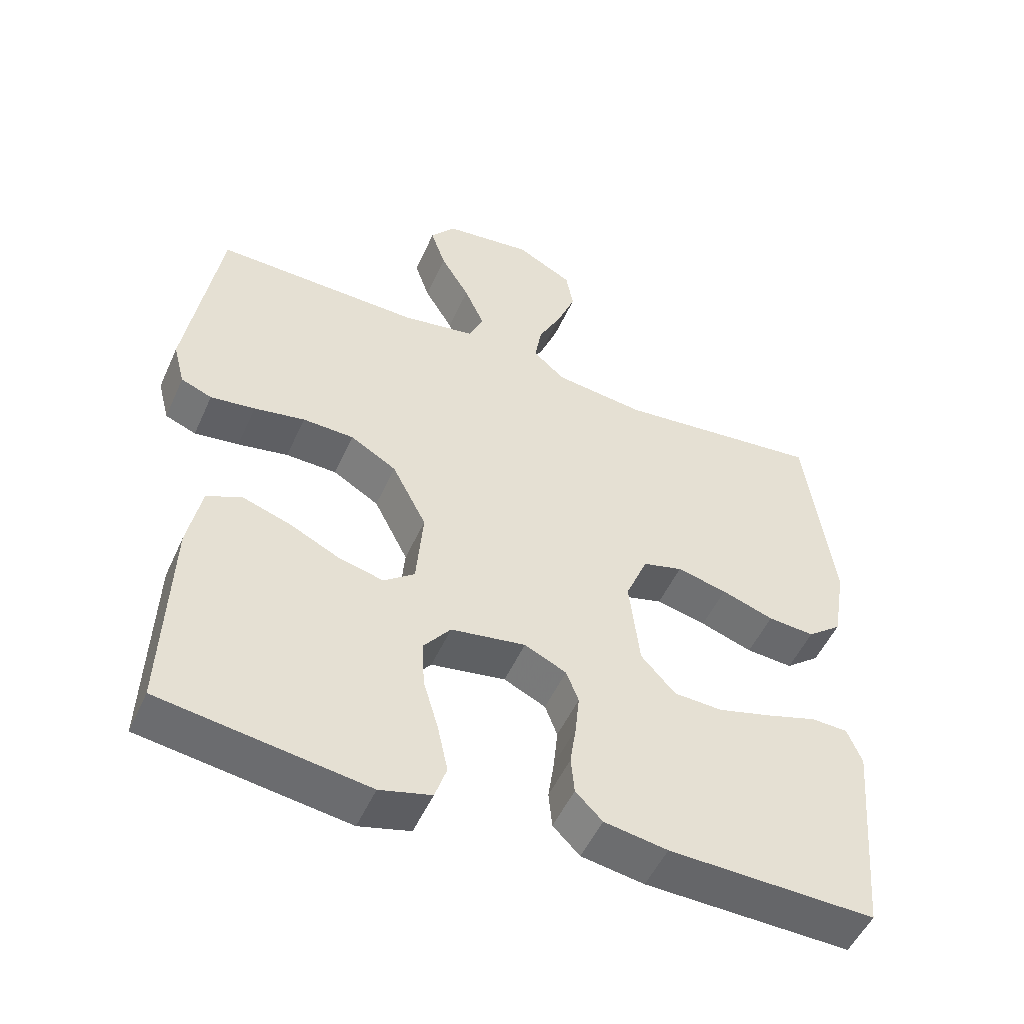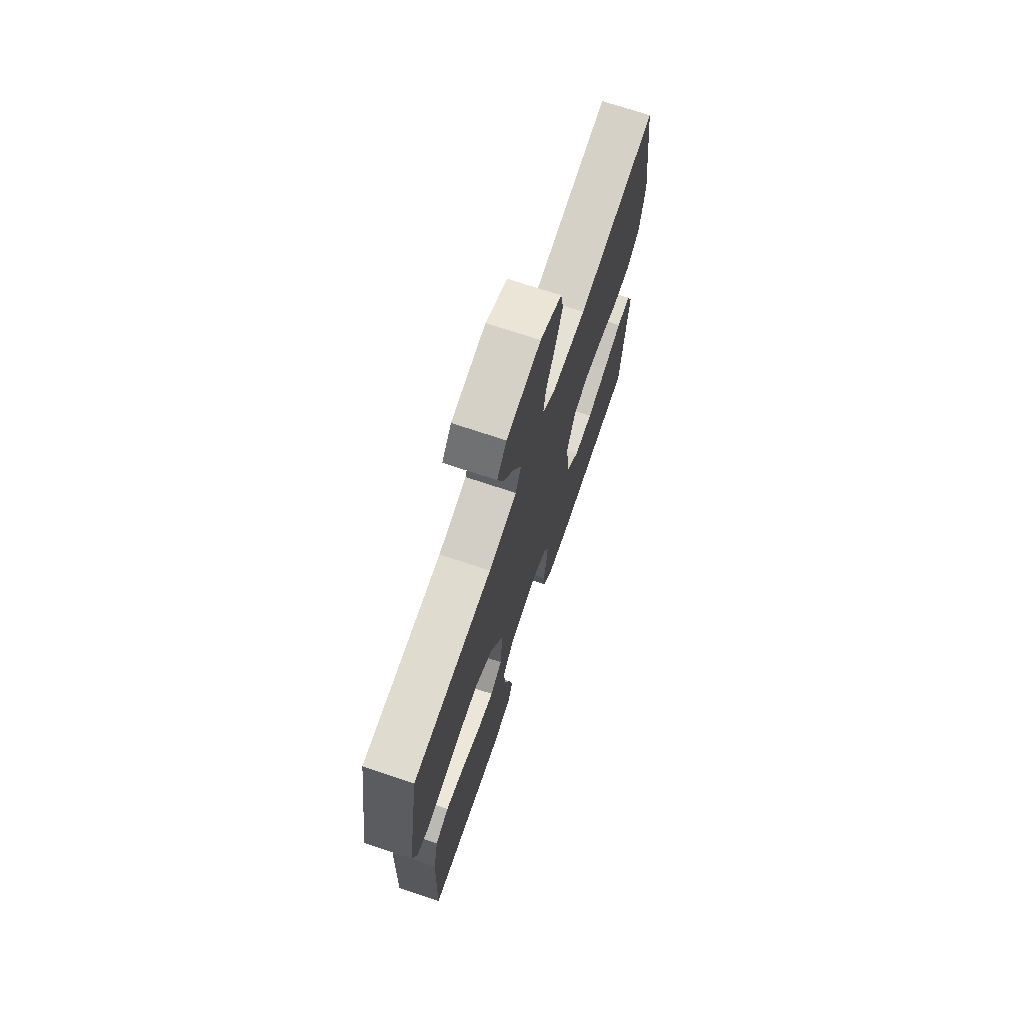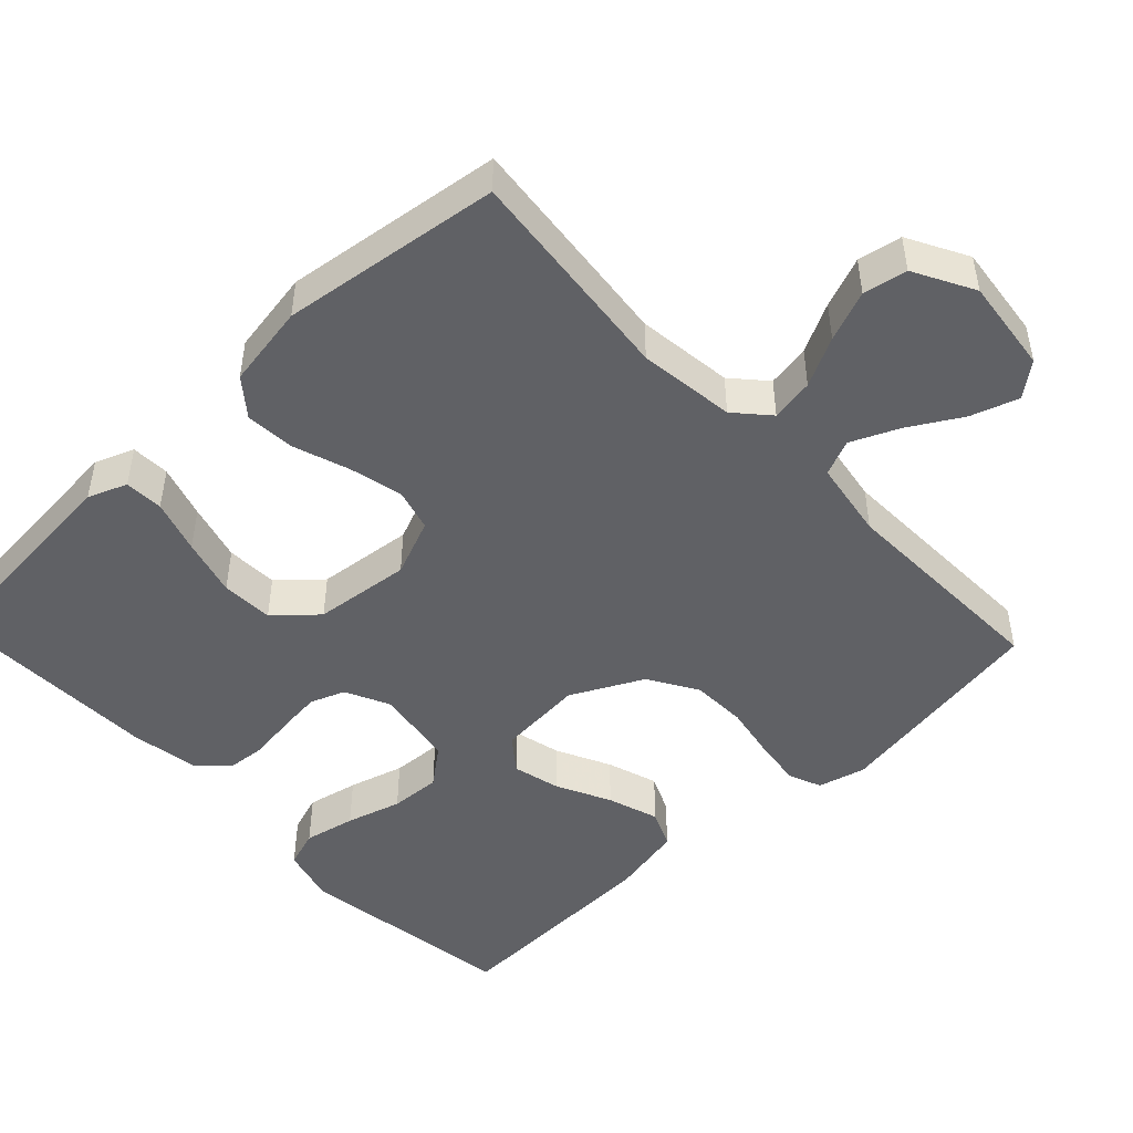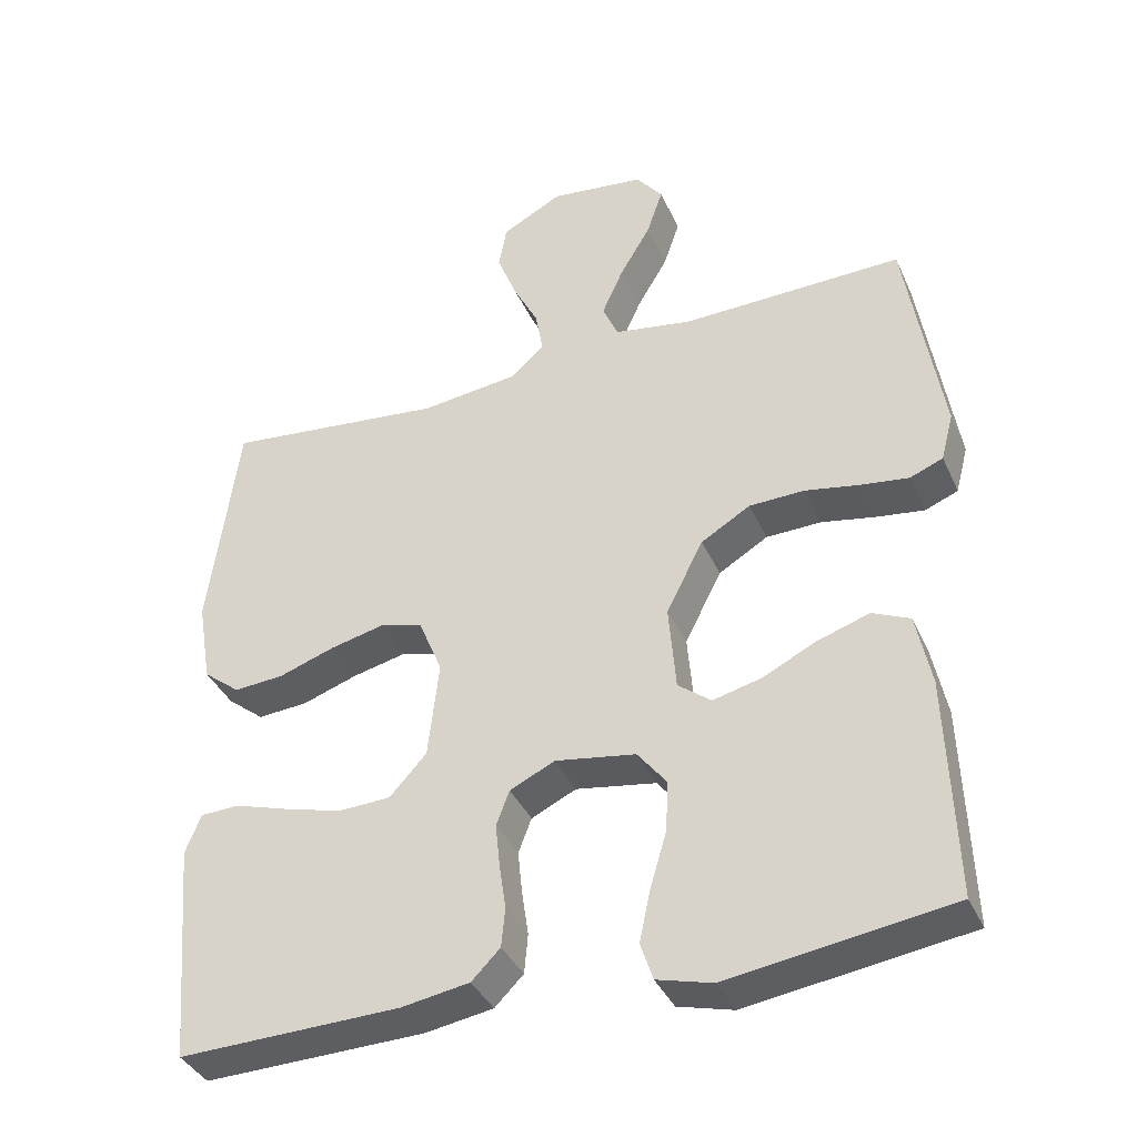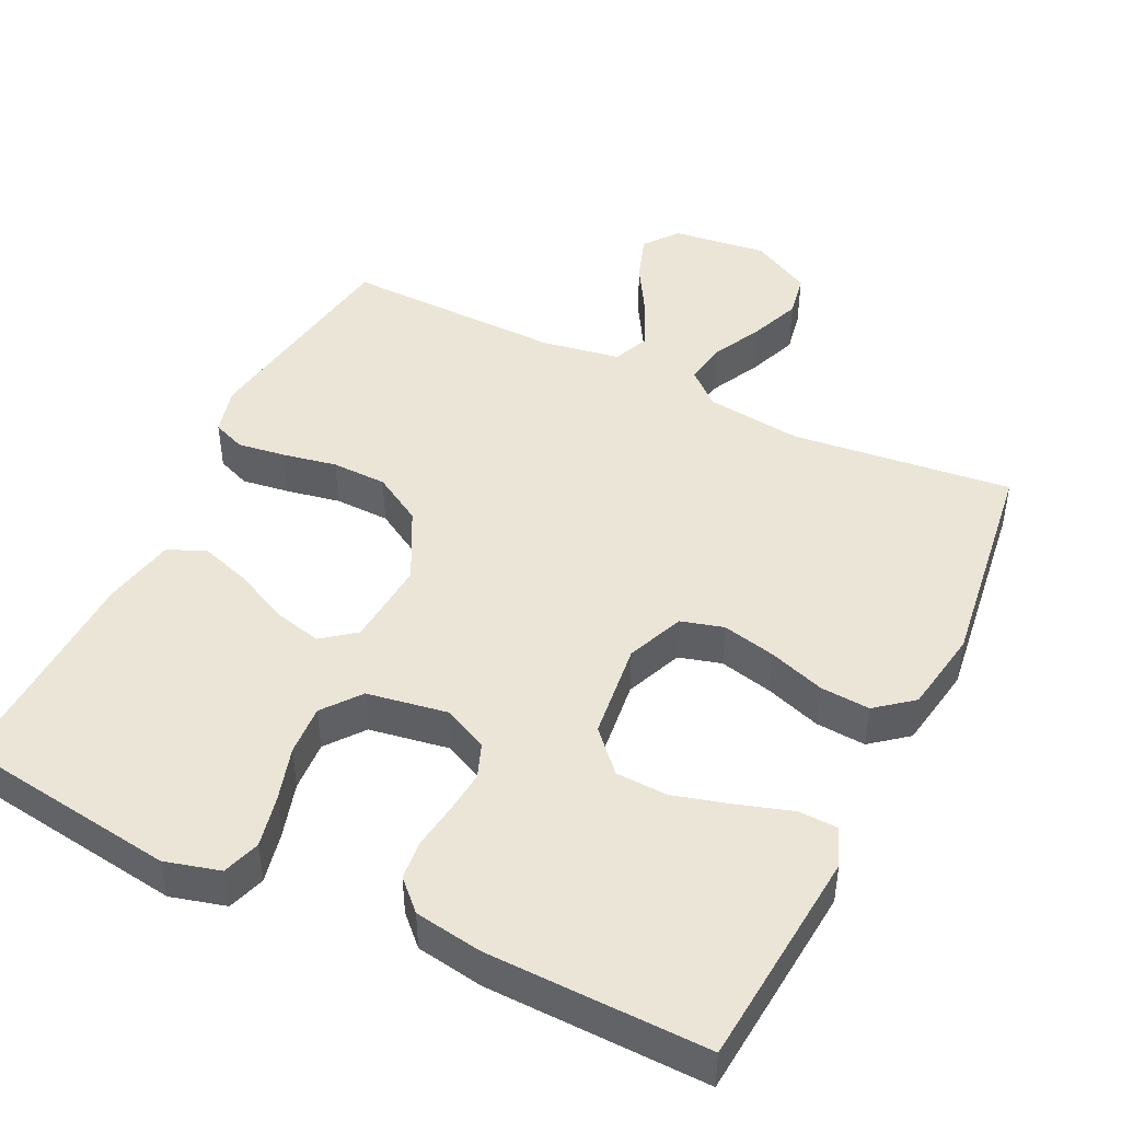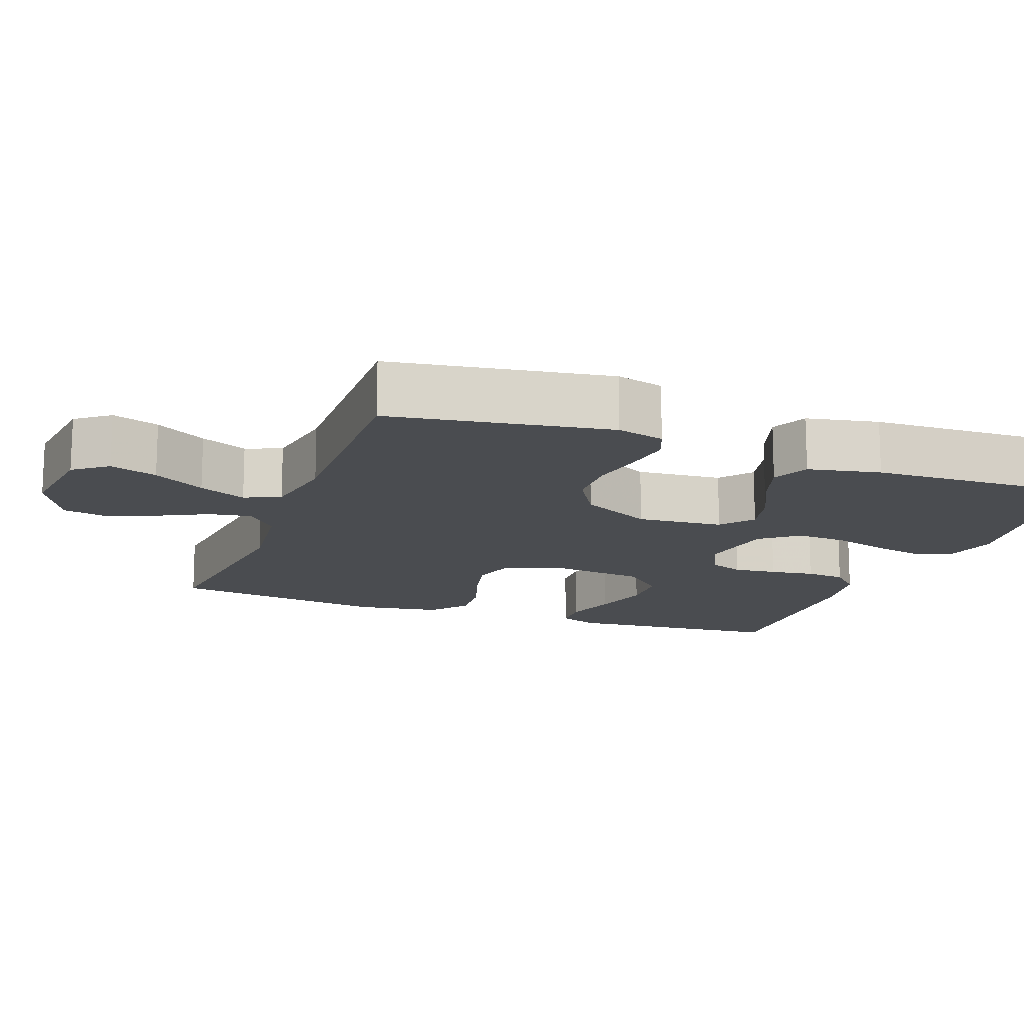
<metadata>
{"format":"obj","ext":"obj","renderer":"f3d","projection":"perspective","resolution":1024,"background":"white","views":[{"elev":-51.4,"azim":156.2,"up":"+Z"},{"elev":71.8,"azim":108.5,"up":"+Z"},{"elev":-48.1,"azim":-46.5,"up":"+Y"},{"elev":-38.0,"azim":22.4,"up":"+Z"},{"elev":45.9,"azim":-154.2,"up":"+Y"},{"elev":-14.8,"azim":69.6,"up":"+Y"}]}
</metadata>
<code>
v 0.5 0.07 0.5
v 0.548 0.07 0.2
v 0.531 0.07 0.135
v 0.486 0.07 0.117
v 0.421 0.07 0.126
v 0.347 0.07 0.14
v 0.272 0.07 0.138
v 0.205 0.07 0.098
v 0.155 0.07 0
v 0.165 0.07 -0.118
v 0.21 0.07 -0.153
v 0.275 0.07 -0.137
v 0.349 0.07 -0.101
v 0.419 0.07 -0.078
v 0.47 0.07 -0.101
v 0.49 0.07 -0.2
v 0.5 0.07 -0.5
v 0.2 0.07 -0.543
v 0.125 0.07 -0.523
v 0.108 0.07 -0.472
v 0.123 0.07 -0.402
v 0.145 0.07 -0.327
v 0.149 0.07 -0.258
v 0.109 0.07 -0.207
v 0 0.07 -0.189
v -0.061 0.07 -0.218
v -0.079 0.07 -0.265
v -0.073 0.07 -0.324
v -0.064 0.07 -0.385
v -0.069 0.07 -0.439
v -0.108 0.07 -0.478
v -0.2 0.07 -0.493
v -0.5 0.07 -0.5
v -0.526 0.07 -0.2
v -0.505 0.07 -0.147
v -0.452 0.07 -0.145
v -0.379 0.07 -0.168
v -0.3 0.07 -0.19
v -0.229 0.07 -0.187
v -0.179 0.07 -0.132
v -0.164 0.07 0
v -0.196 0.07 0.078
v -0.254 0.07 0.094
v -0.327 0.07 0.077
v -0.403 0.07 0.051
v -0.471 0.07 0.046
v -0.521 0.07 0.086
v -0.54 0.07 0.2
v -0.5 0.07 0.5
v -0.2 0.07 0.467
v -0.068 0.07 0.483
v -0.022 0.07 0.524
v -0.032 0.07 0.583
v -0.066 0.07 0.65
v -0.093 0.07 0.719
v -0.082 0.07 0.779
v 0 0.07 0.823
v 0.129 0.07 0.807
v 0.165 0.07 0.761
v 0.143 0.07 0.696
v 0.101 0.07 0.625
v 0.072 0.07 0.56
v 0.093 0.07 0.511
v 0.2 0.07 0.493
v 0.5 0 0.5
v 0.548 0 0.2
v 0.531 0 0.135
v 0.486 0 0.117
v 0.421 0 0.126
v 0.347 0 0.14
v 0.272 0 0.138
v 0.205 0 0.098
v 0.155 0 0
v 0.165 0 -0.118
v 0.21 0 -0.153
v 0.275 0 -0.137
v 0.349 0 -0.101
v 0.419 0 -0.078
v 0.47 0 -0.101
v 0.49 0 -0.2
v 0.5 0 -0.5
v 0.2 0 -0.543
v 0.125 0 -0.523
v 0.108 0 -0.472
v 0.123 0 -0.402
v 0.145 0 -0.327
v 0.149 0 -0.258
v 0.109 0 -0.207
v 0 0 -0.189
v -0.061 0 -0.218
v -0.079 0 -0.265
v -0.073 0 -0.324
v -0.064 0 -0.385
v -0.069 0 -0.439
v -0.108 0 -0.478
v -0.2 0 -0.493
v -0.5 0 -0.5
v -0.526 0 -0.2
v -0.505 0 -0.147
v -0.452 0 -0.145
v -0.379 0 -0.168
v -0.3 0 -0.19
v -0.229 0 -0.187
v -0.179 0 -0.132
v -0.164 0 0
v -0.196 0 0.078
v -0.254 0 0.094
v -0.327 0 0.077
v -0.403 0 0.051
v -0.471 0 0.046
v -0.521 0 0.086
v -0.54 0 0.2
v -0.5 0 0.5
v -0.2 0 0.467
v -0.068 0 0.483
v -0.022 0 0.524
v -0.032 0 0.583
v -0.066 0 0.65
v -0.093 0 0.719
v -0.082 0 0.779
v 0 0 0.823
v 0.129 0 0.807
v 0.165 0 0.761
v 0.143 0 0.696
v 0.101 0 0.625
v 0.072 0 0.56
v 0.093 0 0.511
v 0.2 0 0.493
f 59 60 61
f 58 59 61
f 57 58 61
f 56 57 61
f 55 56 61
f 54 55 61
f 53 54 61
f 52 53 61 62
f 51 52 62 63
f 48 49 50
f 47 48 50
f 46 47 50
f 45 46 50
f 44 45 50
f 43 44 50 51
f 51 63 64
f 43 51 64
f 42 43 64
f 35 36 37
f 34 35 37
f 33 34 37
f 32 33 37
f 31 32 37
f 30 31 37
f 29 30 37
f 28 29 37
f 27 28 37 38
f 26 27 38 39
f 20 21 22
f 19 20 22
f 18 19 22
f 17 18 22
f 16 17 22
f 15 16 22
f 14 15 22
f 13 14 22
f 12 13 22
f 11 12 22 23
f 10 11 23 24
f 4 5 6
f 3 4 6
f 2 3 6
f 1 2 6
f 64 1 6
f 64 6 7
f 64 7 8
f 42 64 8
f 41 42 8
f 40 41 8 9
f 39 40 9
f 26 39 9
f 25 26 9
f 9 10 24 25
f 125 124 123
f 125 123 122
f 125 122 121
f 125 121 120
f 125 120 119
f 125 119 118
f 125 118 117
f 126 125 117 116
f 127 126 116 115
f 114 113 112
f 114 112 111
f 114 111 110
f 114 110 109
f 114 109 108
f 115 114 108 107
f 128 127 115
f 128 115 107
f 128 107 106
f 101 100 99
f 101 99 98
f 101 98 97
f 101 97 96
f 101 96 95
f 101 95 94
f 101 94 93
f 101 93 92
f 102 101 92 91
f 103 102 91 90
f 86 85 84
f 86 84 83
f 86 83 82
f 86 82 81
f 86 81 80
f 86 80 79
f 86 79 78
f 86 78 77
f 86 77 76
f 87 86 76 75
f 88 87 75 74
f 70 69 68
f 70 68 67
f 70 67 66
f 70 66 65
f 70 65 128
f 71 70 128
f 72 71 128
f 72 128 106
f 72 106 105
f 73 72 105 104
f 73 104 103
f 73 103 90
f 73 90 89
f 89 88 74 73
f 1 65 66 2
f 2 66 67 3
f 3 67 68 4
f 4 68 69 5
f 5 69 70 6
f 6 70 71 7
f 7 71 72 8
f 8 72 73 9
f 9 73 74 10
f 10 74 75 11
f 11 75 76 12
f 12 76 77 13
f 13 77 78 14
f 14 78 79 15
f 15 79 80 16
f 16 80 81 17
f 17 81 82 18
f 18 82 83 19
f 19 83 84 20
f 20 84 85 21
f 21 85 86 22
f 22 86 87 23
f 23 87 88 24
f 24 88 89 25
f 25 89 90 26
f 26 90 91 27
f 27 91 92 28
f 28 92 93 29
f 29 93 94 30
f 30 94 95 31
f 31 95 96 32
f 32 96 97 33
f 33 97 98 34
f 34 98 99 35
f 35 99 100 36
f 36 100 101 37
f 37 101 102 38
f 38 102 103 39
f 39 103 104 40
f 40 104 105 41
f 41 105 106 42
f 42 106 107 43
f 43 107 108 44
f 44 108 109 45
f 45 109 110 46
f 46 110 111 47
f 47 111 112 48
f 48 112 113 49
f 49 113 114 50
f 50 114 115 51
f 51 115 116 52
f 52 116 117 53
f 53 117 118 54
f 54 118 119 55
f 55 119 120 56
f 56 120 121 57
f 57 121 122 58
f 58 122 123 59
f 59 123 124 60
f 60 124 125 61
f 61 125 126 62
f 62 126 127 63
f 63 127 128 64
f 64 128 65 1

</code>
